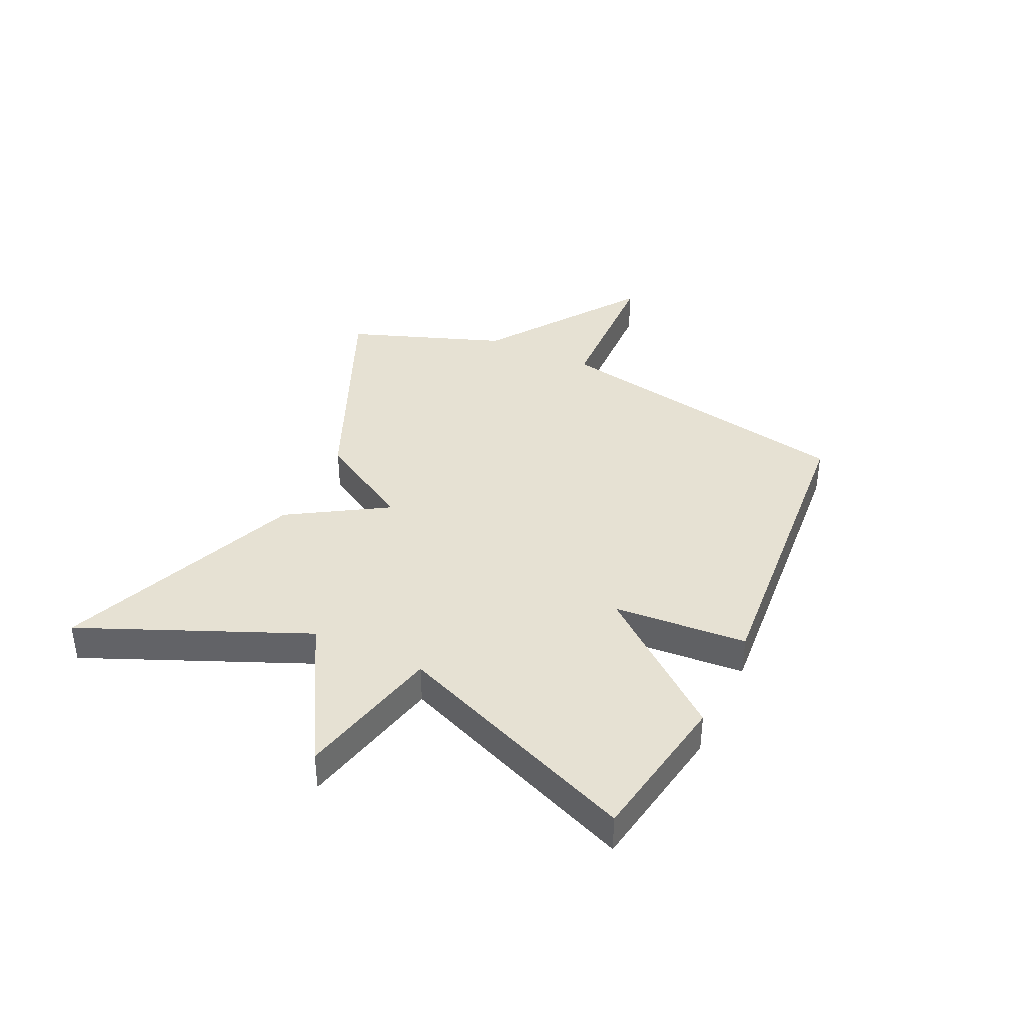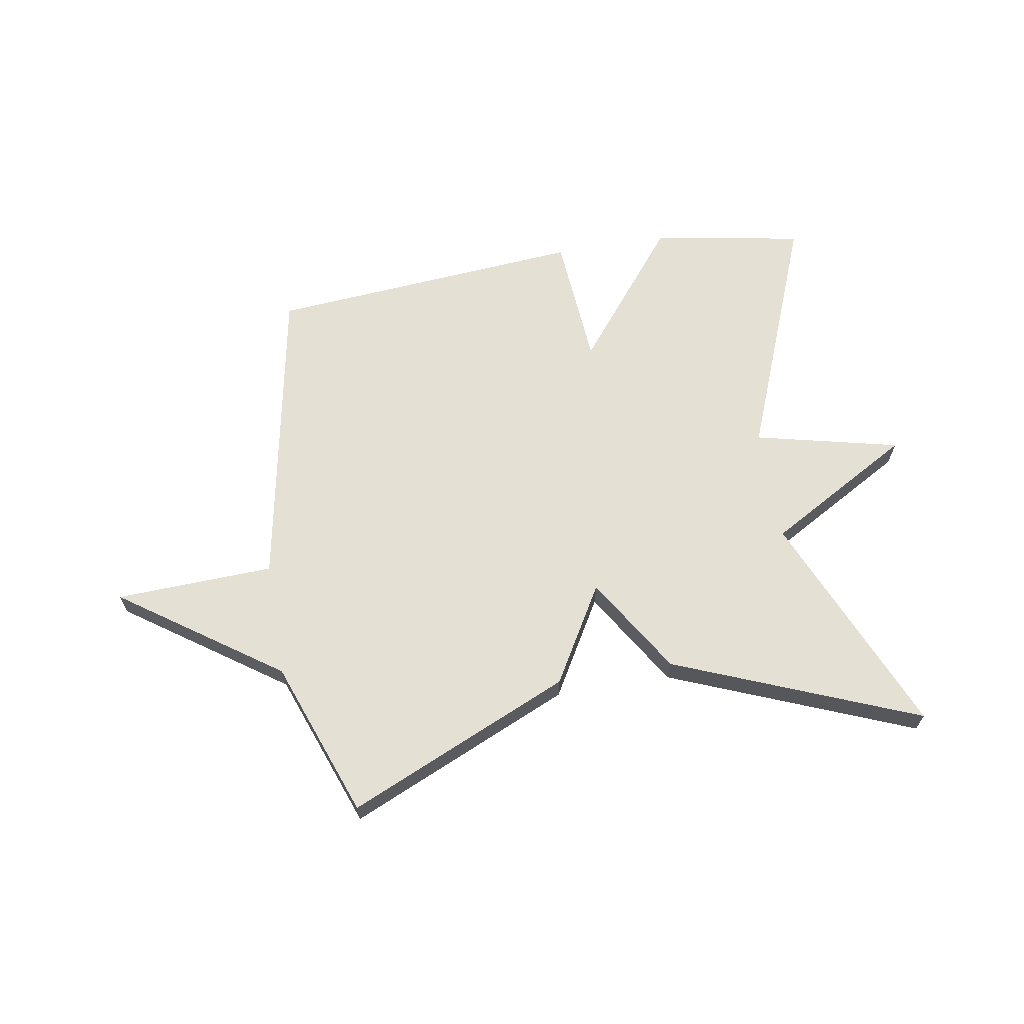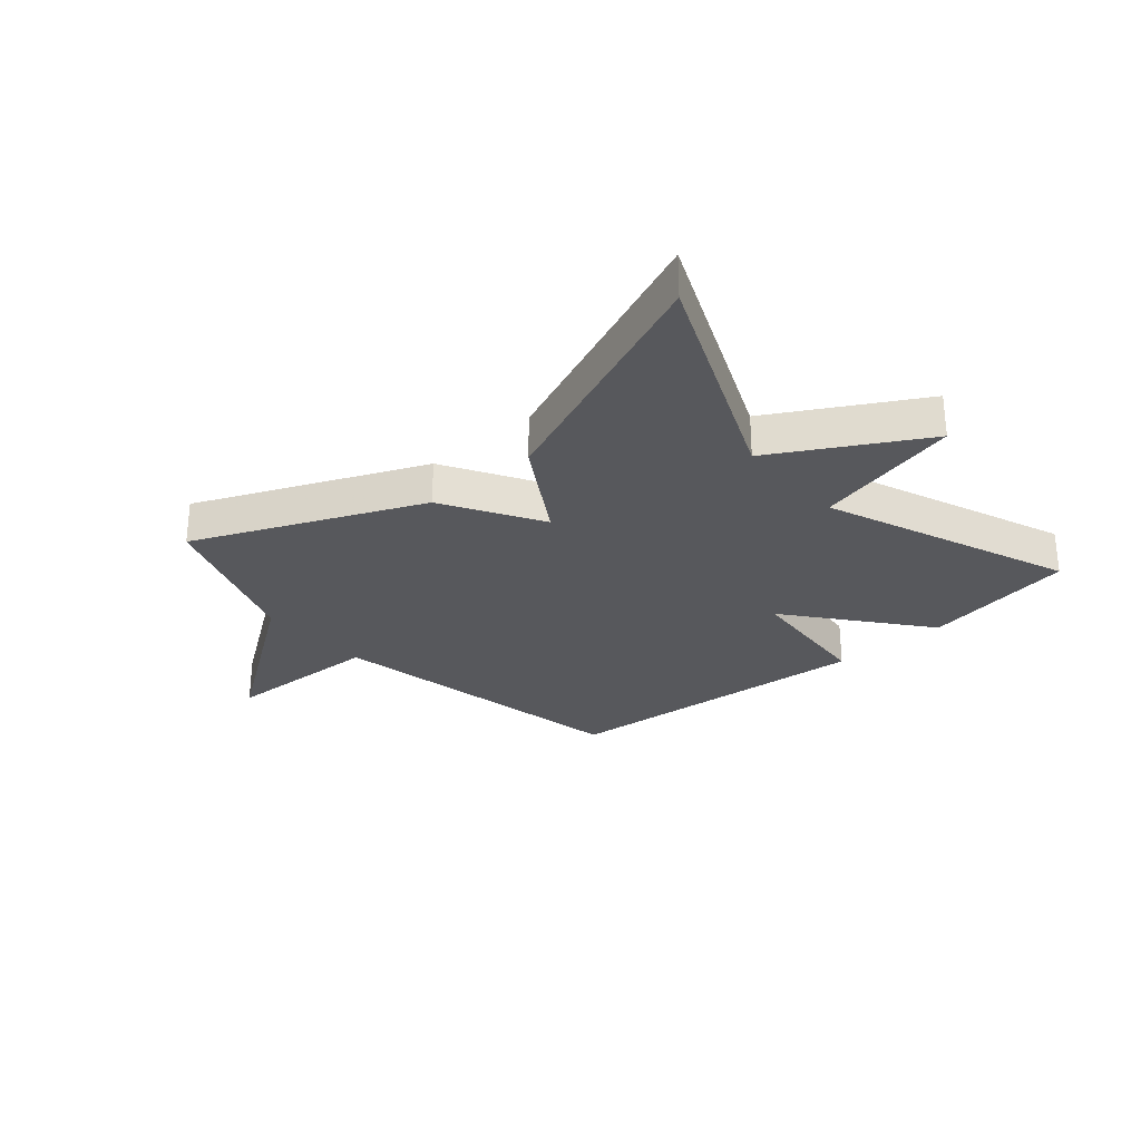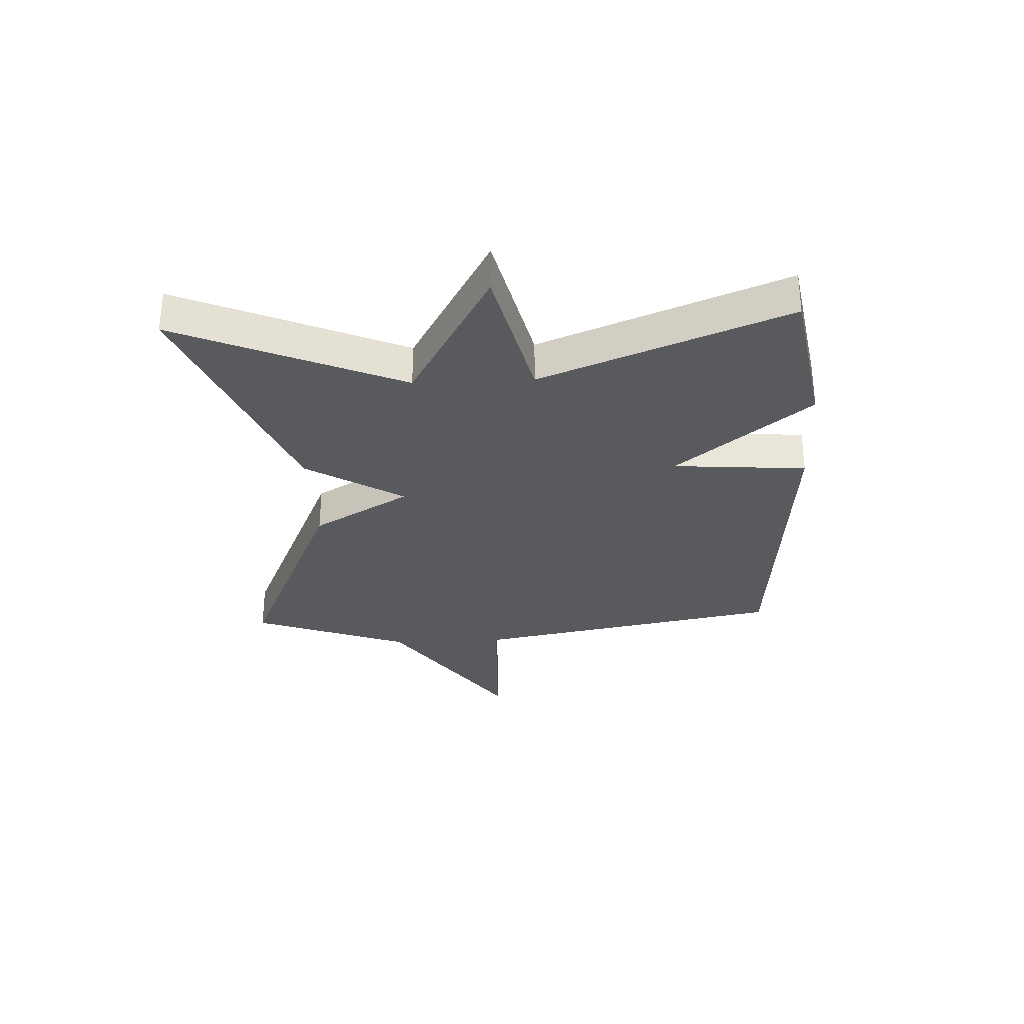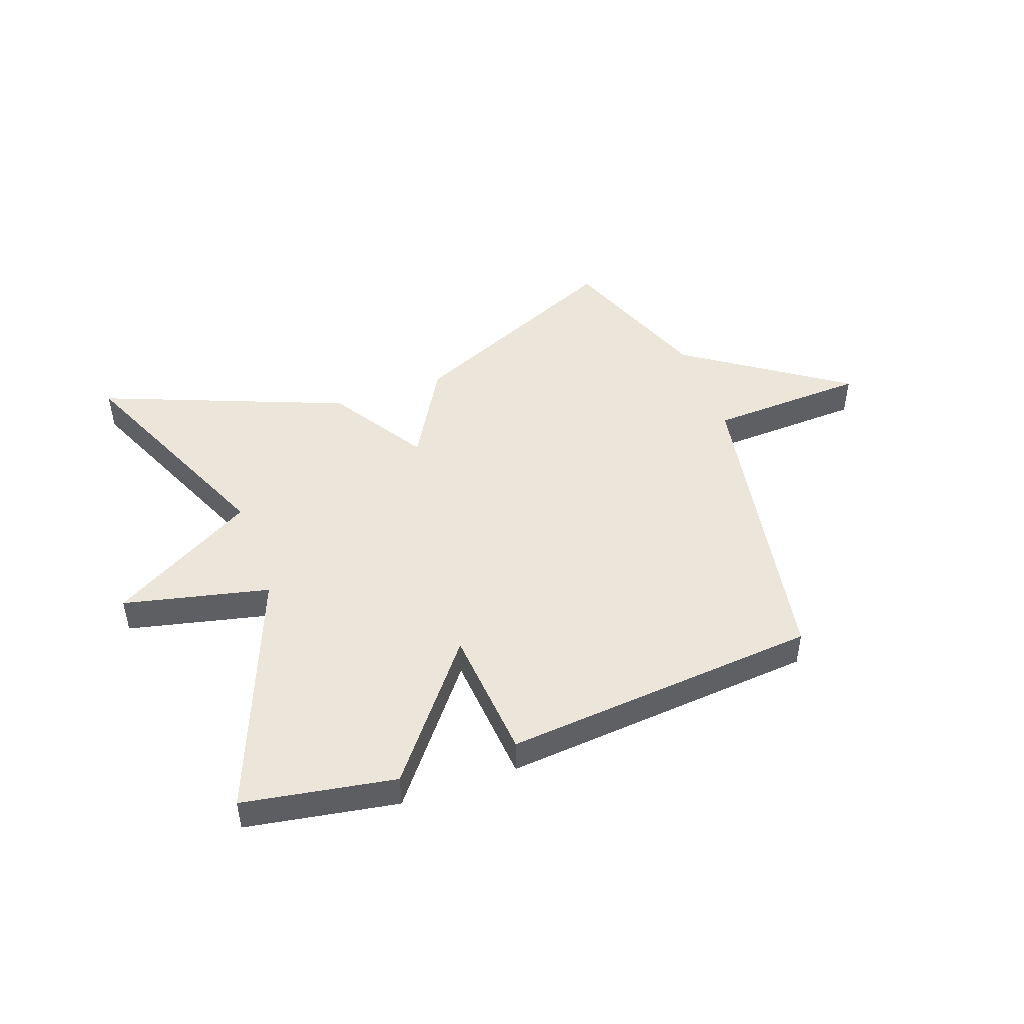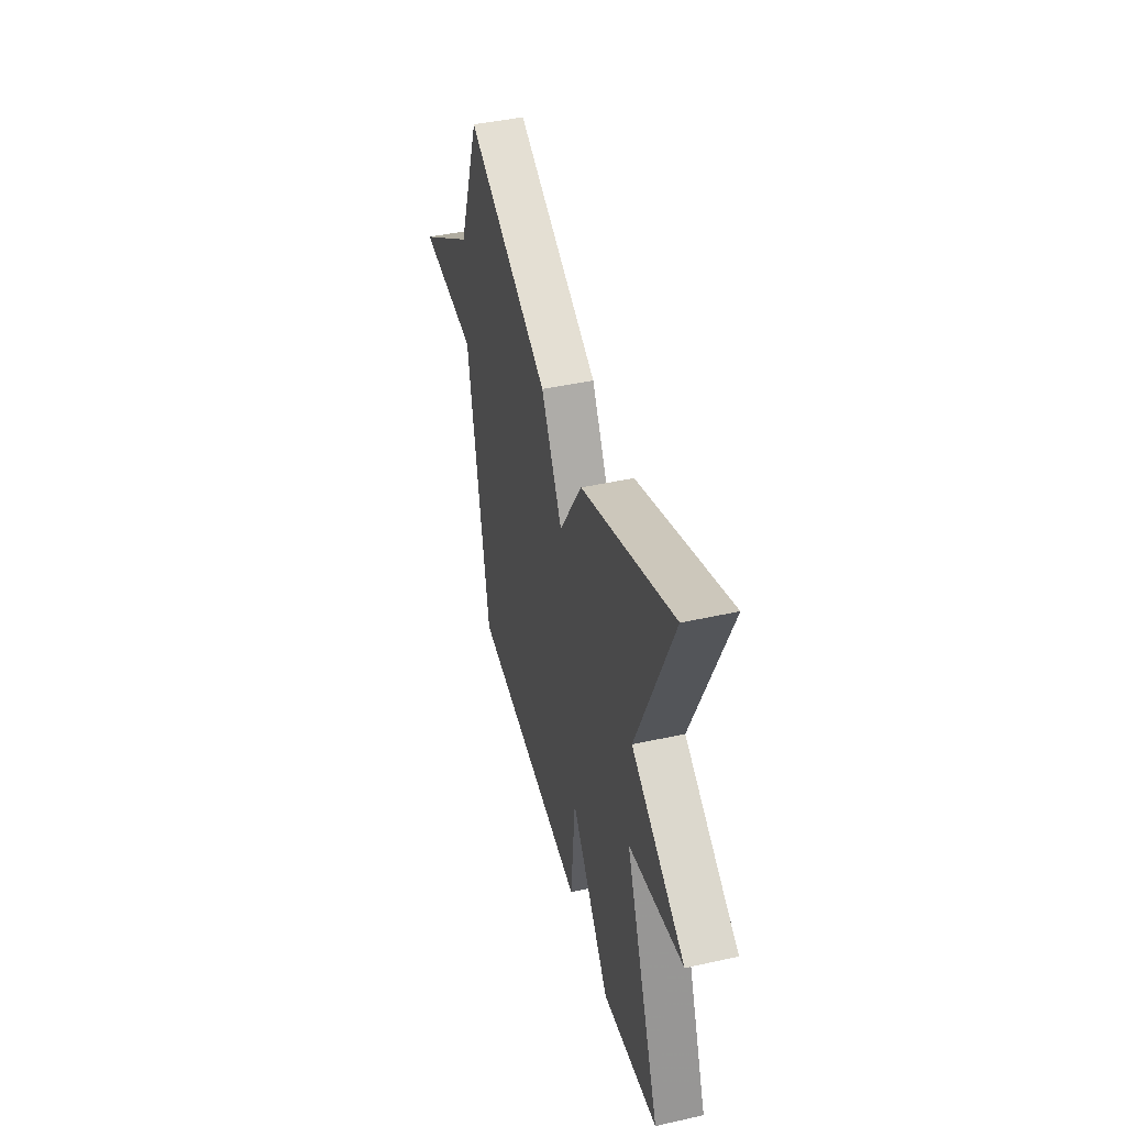
<metadata>
{"format":"obj","ext":"obj","renderer":"f3d","projection":"perspective","resolution":1024,"background":"white","views":[{"elev":38.8,"azim":115.4,"up":"+Y"},{"elev":65.3,"azim":-9.5,"up":"+Y"},{"elev":-28.5,"azim":41.0,"up":"+Y"},{"elev":-30.7,"azim":92.7,"up":"+Y"},{"elev":47.0,"azim":159.9,"up":"+Y"},{"elev":44.2,"azim":75.4,"up":"+Z"}]}
</metadata>
<code>
v 0.5 0.07 0.5
v 0.335 0.07 0.118
v 0.583 0.07 -0.024
v 0.335 0.07 -0.082
v 0.5 0.07 -0.5
v 0.241 0.07 -0.545
v 0.059 0.07 -0.317
v 0.041 0.07 -0.545
v -0.5 0.07 -0.5
v -0.599 0.07 0.032
v -0.87 0.07 0.043
v -0.599 0.07 0.232
v -0.5 0.07 0.5
v -0.118 0.07 0.332
v -0.021 0.07 0.166
v 0.082 0.07 0.332
v 0.5 0 0.5
v 0.335 0 0.118
v 0.583 0 -0.024
v 0.335 0 -0.082
v 0.5 0 -0.5
v 0.241 0 -0.545
v 0.059 0 -0.317
v 0.041 0 -0.545
v -0.5 0 -0.5
v -0.599 0 0.032
v -0.87 0 0.043
v -0.599 0 0.232
v -0.5 0 0.5
v -0.118 0 0.332
v -0.021 0 0.166
v 0.082 0 0.332
f 15 16 1 2
f 12 13 14 15
f 12 15 2
f 11 12 2
f 10 11 2
f 7 8 9 10
f 7 10 2
f 4 5 6 7
f 4 7 2
f 2 3 4
f 18 17 32 31
f 31 30 29 28
f 18 31 28
f 18 28 27
f 18 27 26
f 26 25 24 23
f 18 26 23
f 23 22 21 20
f 18 23 20
f 20 19 18
f 1 17 18 2
f 2 18 19 3
f 3 19 20 4
f 4 20 21 5
f 5 21 22 6
f 6 22 23 7
f 7 23 24 8
f 8 24 25 9
f 9 25 26 10
f 10 26 27 11
f 11 27 28 12
f 12 28 29 13
f 13 29 30 14
f 14 30 31 15
f 15 31 32 16
f 16 32 17 1

</code>
